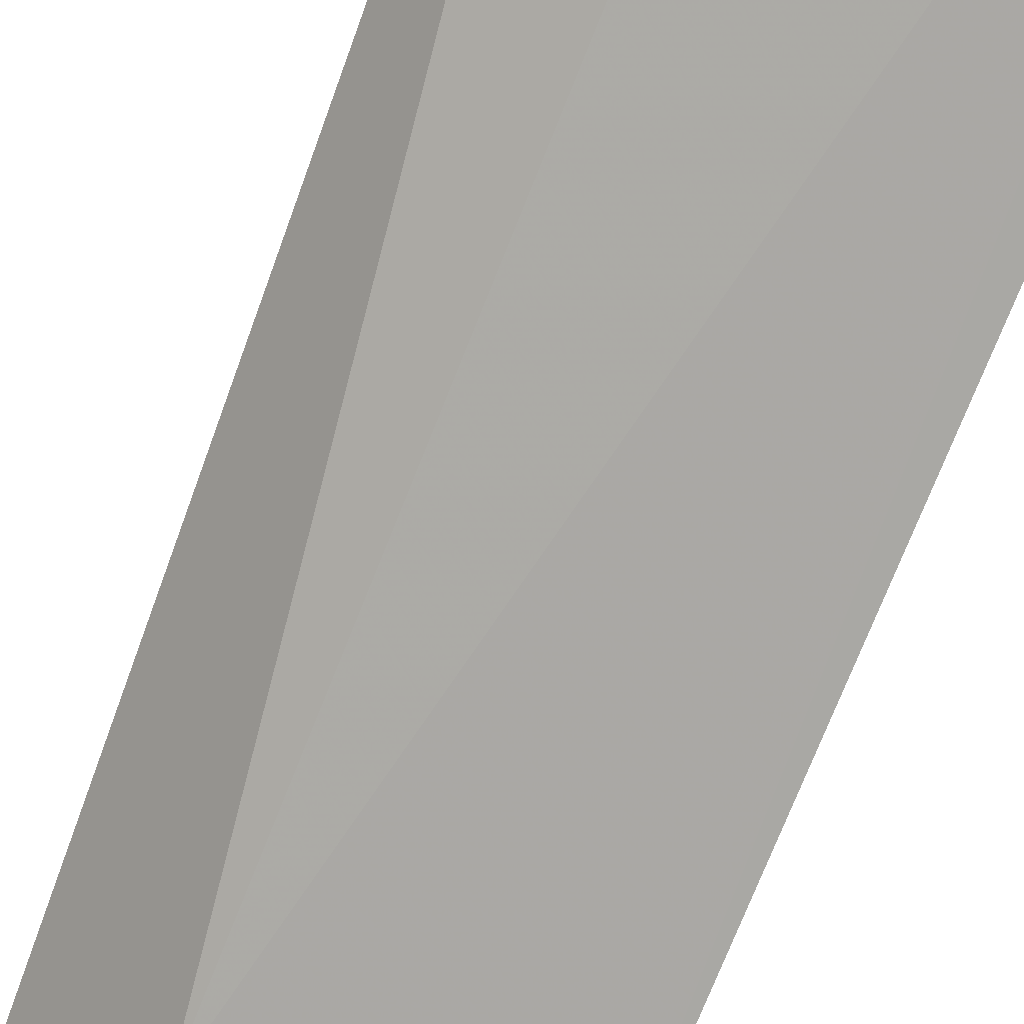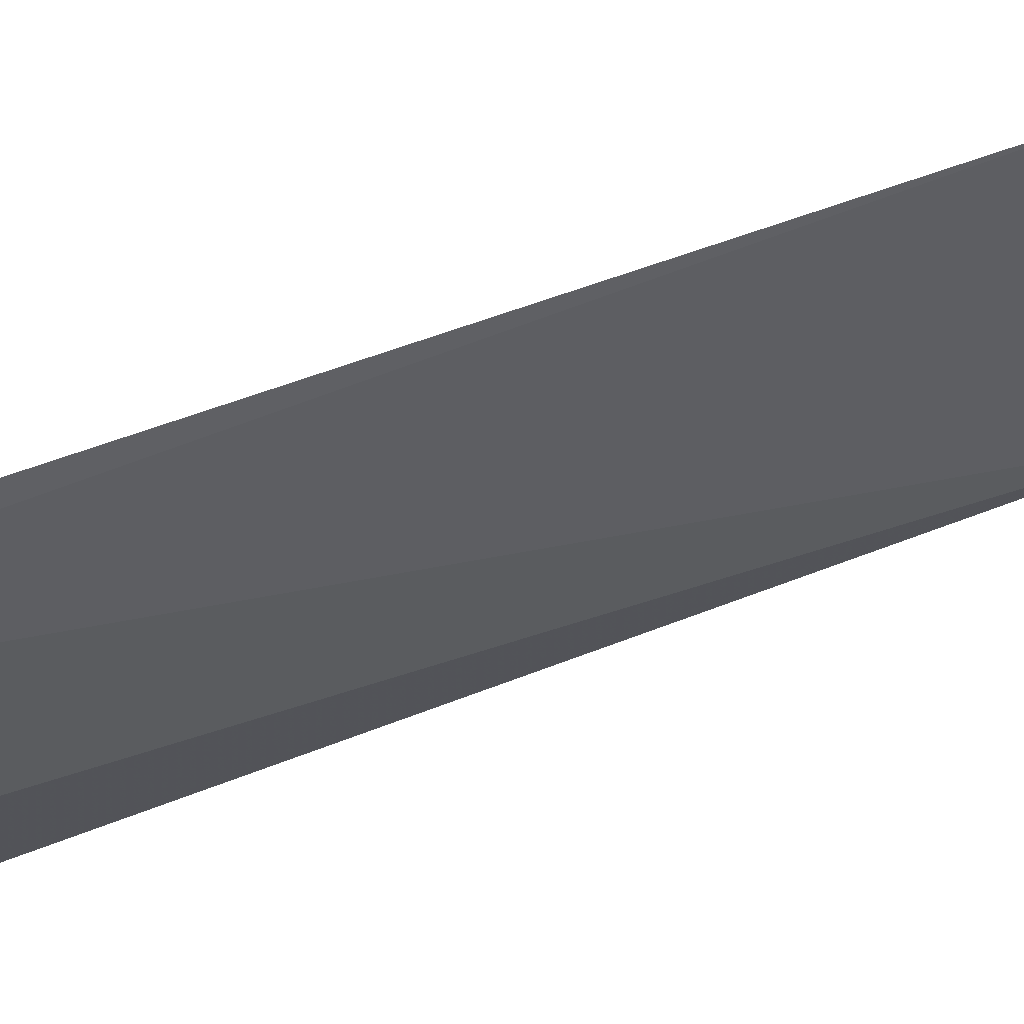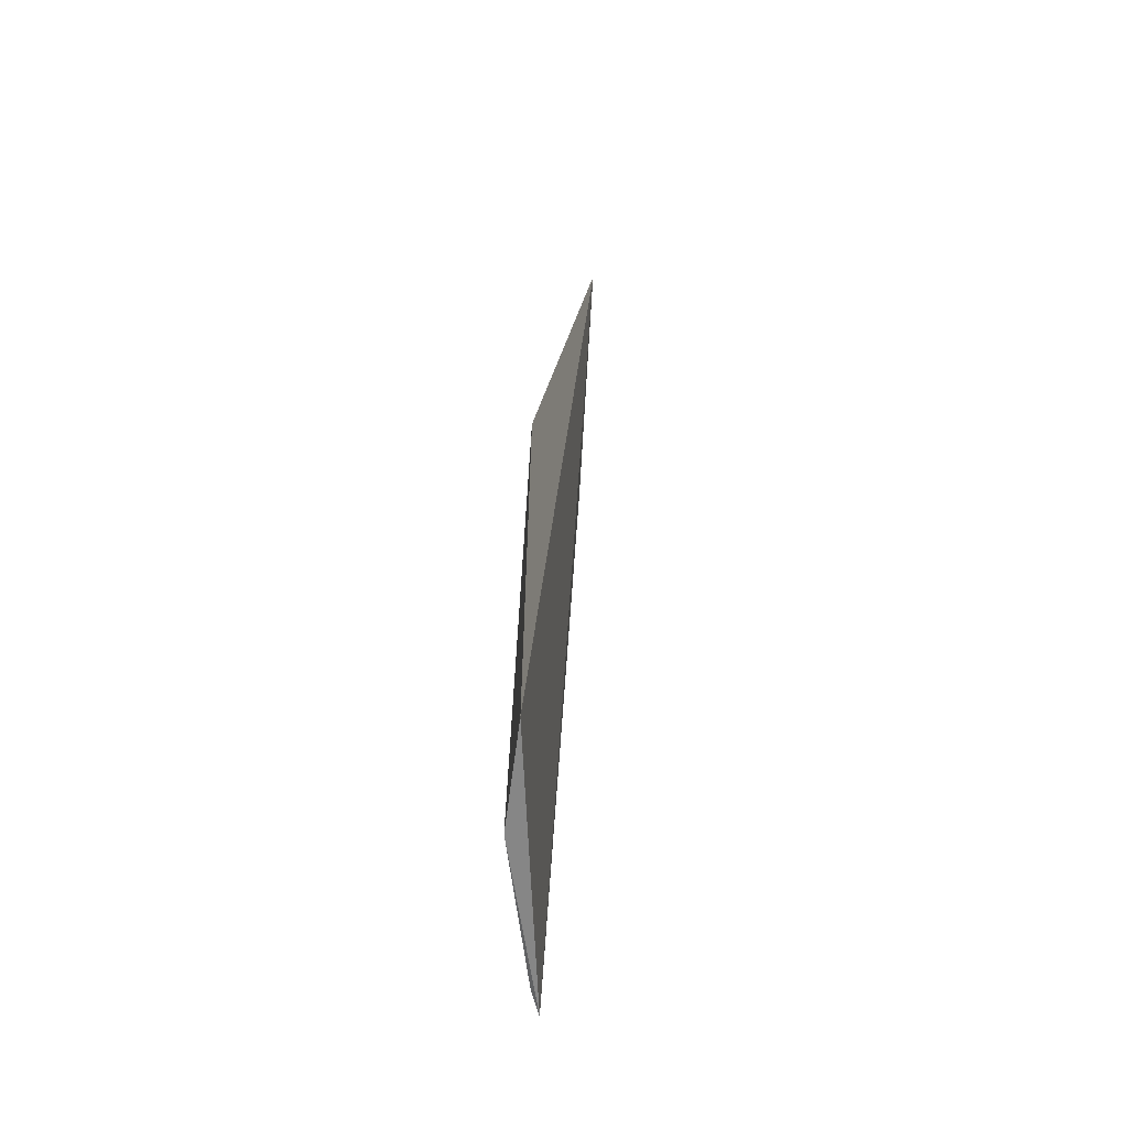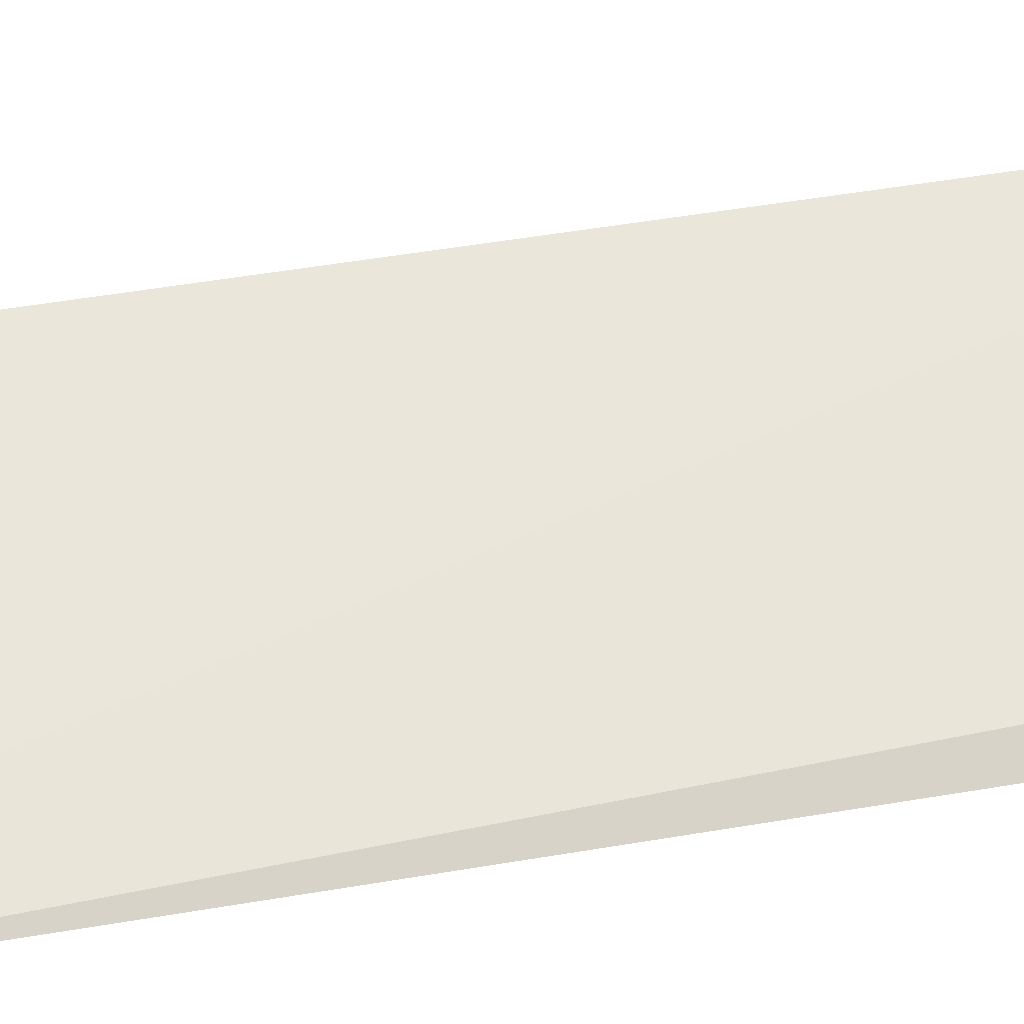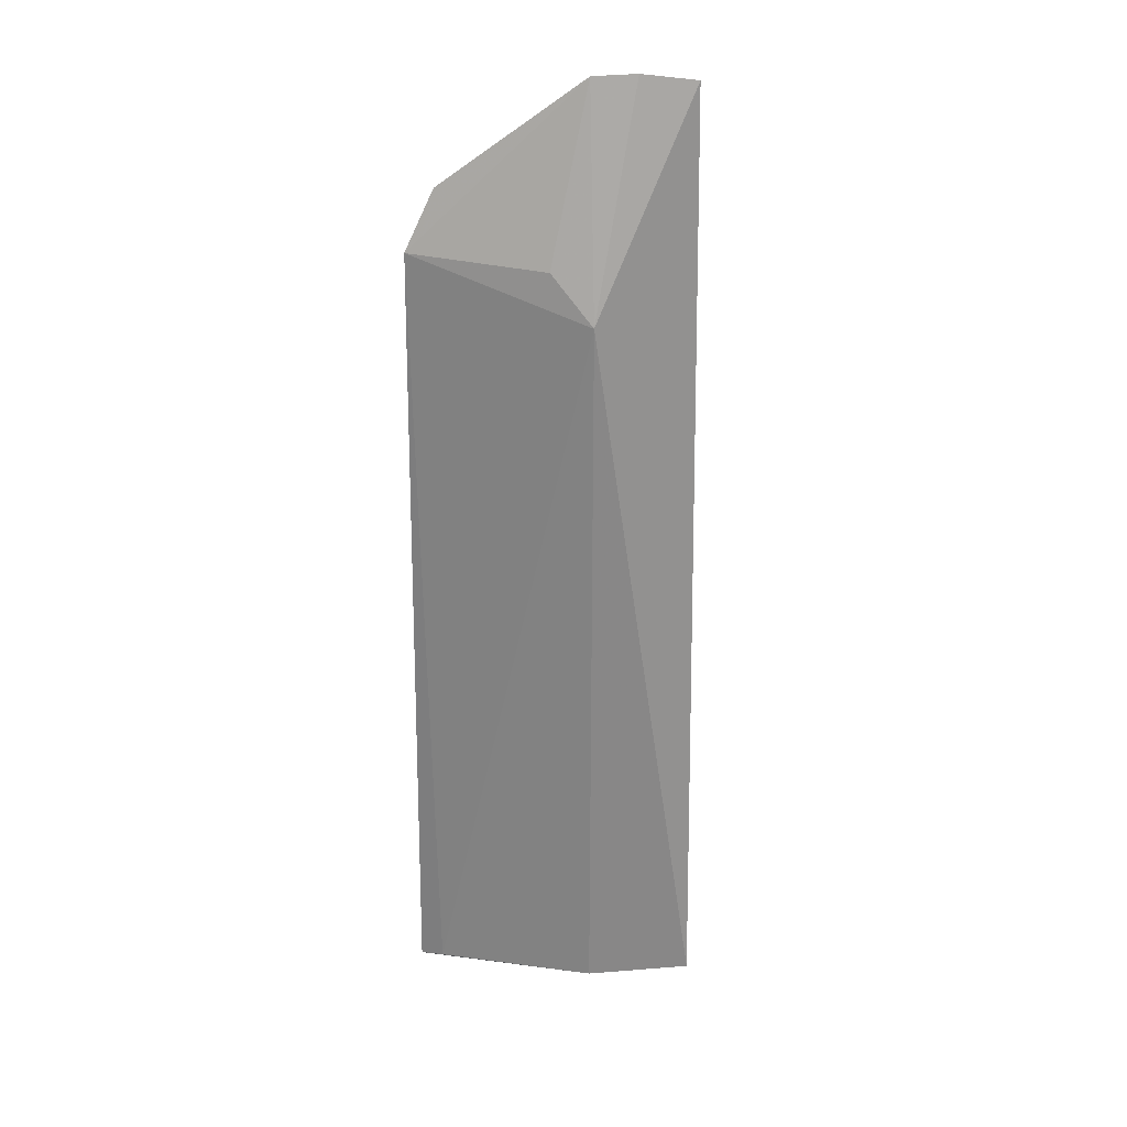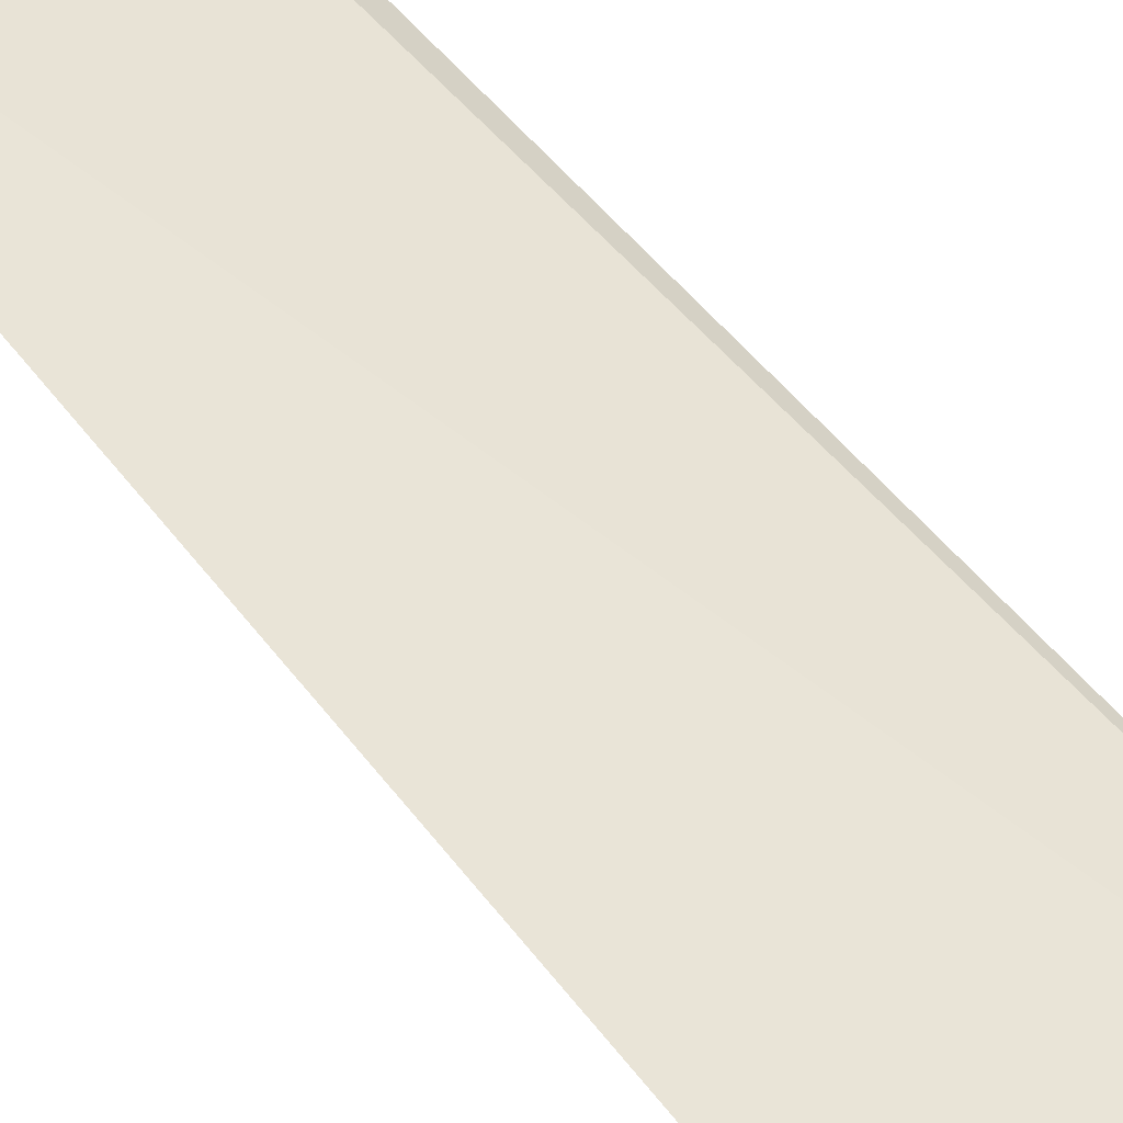
<metadata>
{"format":"obj","ext":"obj","renderer":"f3d","projection":"perspective","resolution":1024,"background":"white","views":[{"elev":-75.9,"azim":158.0,"up":"+Y"},{"elev":-49.2,"azim":-68.9,"up":"+Y"},{"elev":-60.9,"azim":112.2,"up":"+Z"},{"elev":34.7,"azim":-101.7,"up":"+Y"},{"elev":28.6,"azim":24.8,"up":"+Z"},{"elev":58.6,"azim":139.1,"up":"+Y"}]}
</metadata>
<code>
v 0.01137 -0.155 0.004889
v 0.09417 -0.1335 -0.2342
v 0.06498 -0.1463 -0.01166
v 0.08239 -0.1168 0.05146
v 0.01196 -0.163 -0.2349
v 0.05666 -0.1314 0.05321
v 0.01761 -0.1484 0.02237
v 0.06632 -0.1493 -0.2351
v 0.01931 -0.1622 -0.2338
v 0.05205 -0.1471 0.002735
v 0.0684 -0.1258 0.05382
f 3 2 4
f 5 4 2
f 7 5 1
f 7 4 5
f 7 6 4
f 7 1 6
f 8 5 2
f 8 2 3
f 9 3 1
f 9 1 5
f 9 8 3
f 9 5 8
f 10 6 1
f 10 1 3
f 10 3 6
f 11 6 3
f 11 3 4
f 11 4 6

</code>
